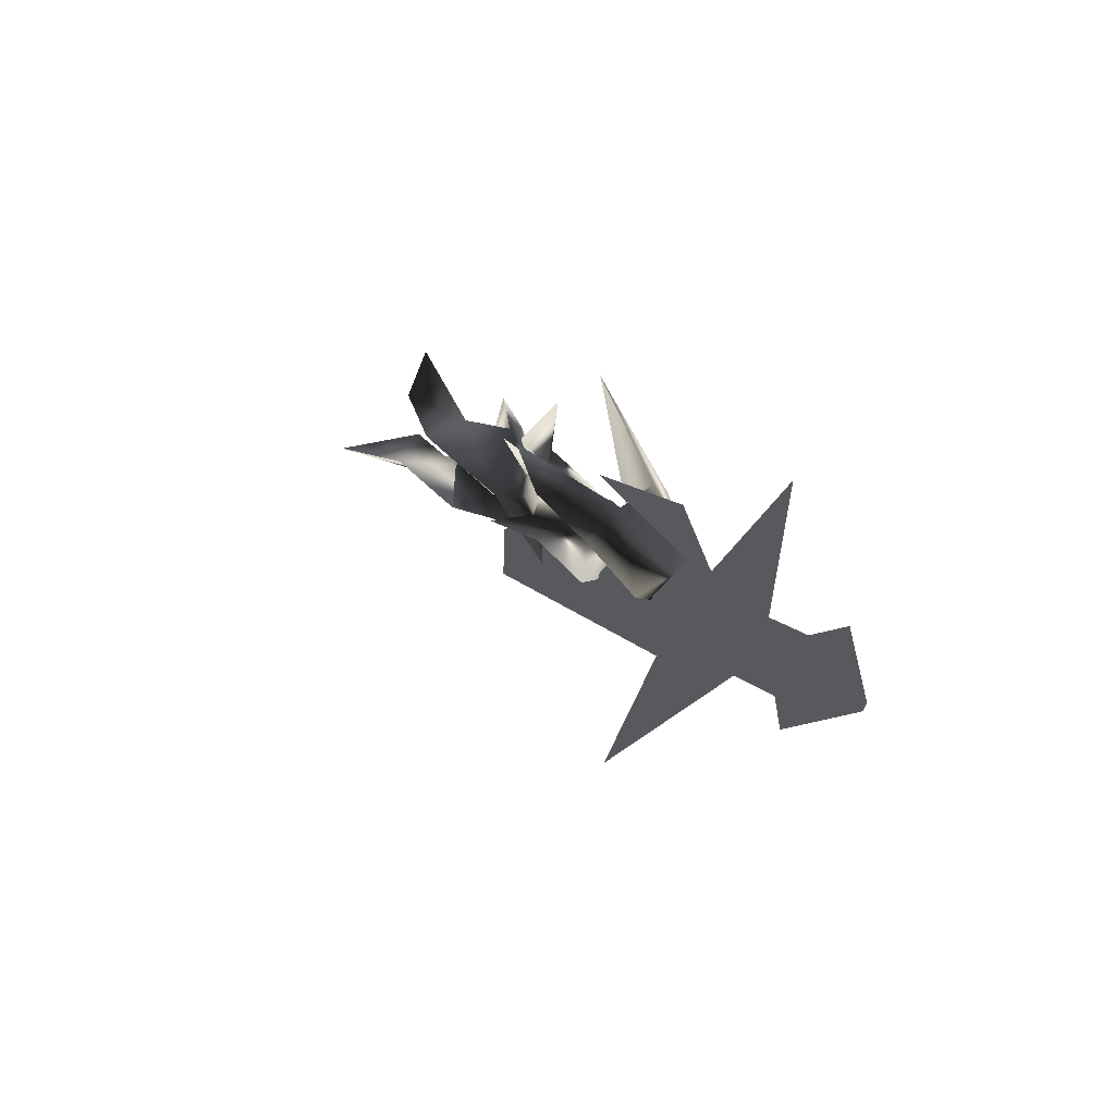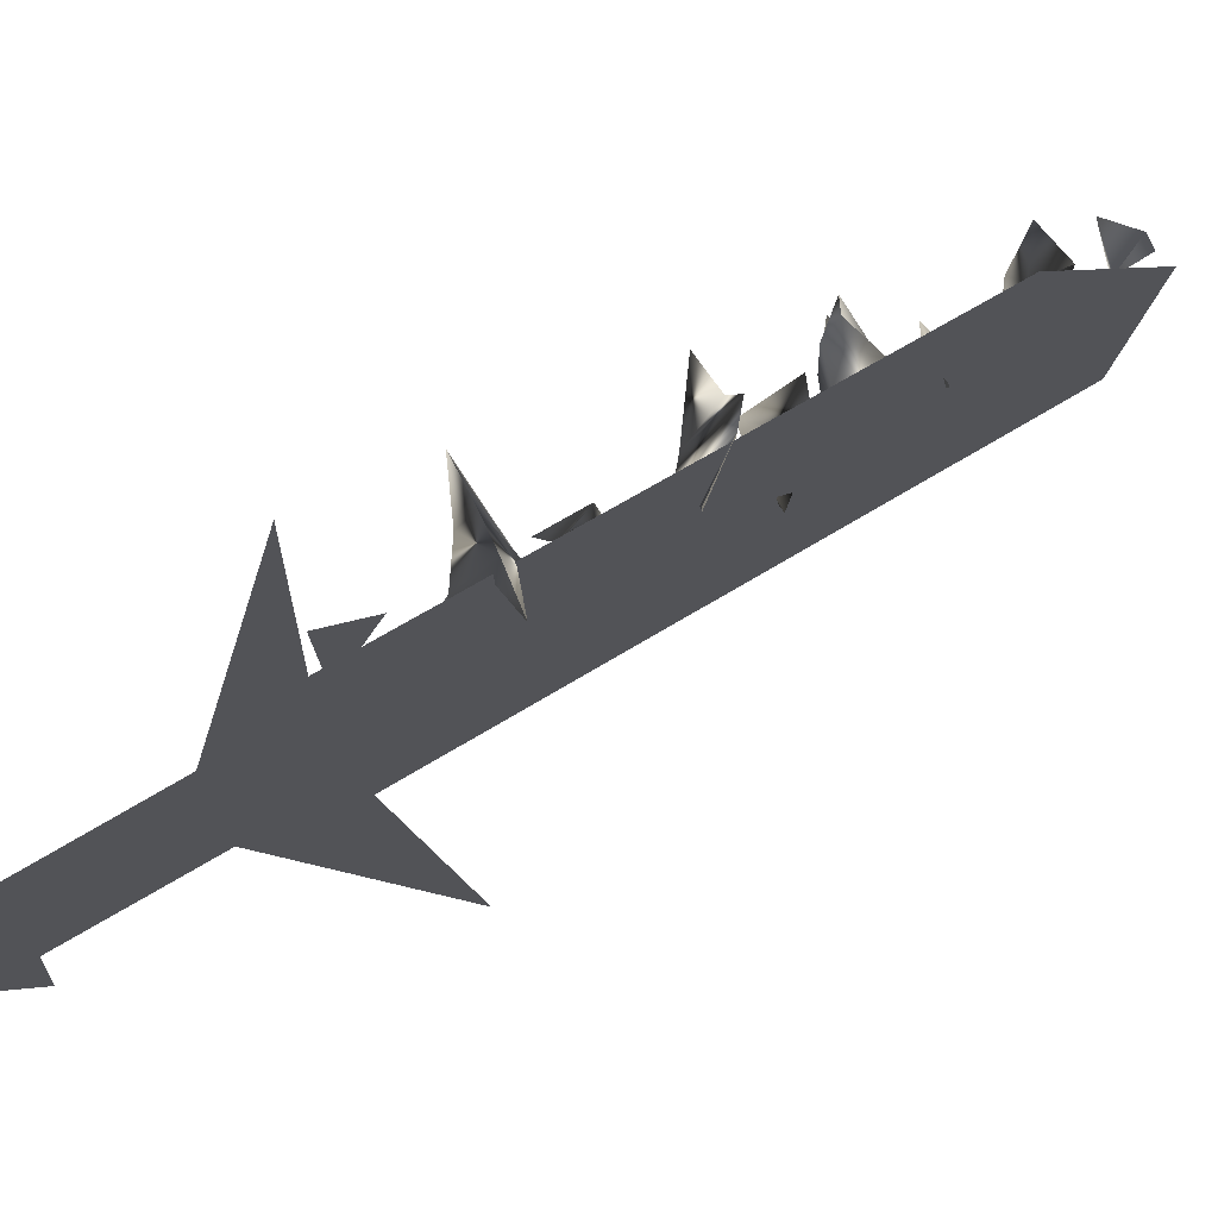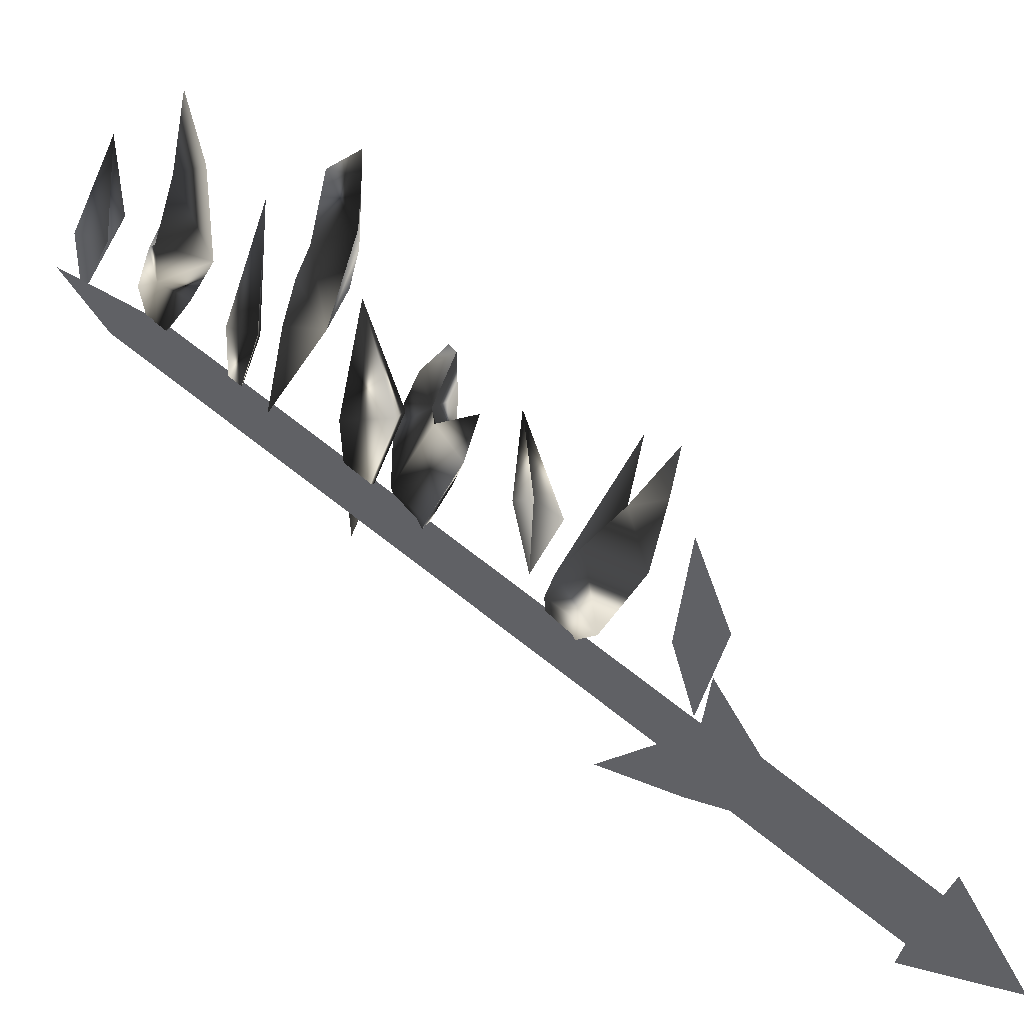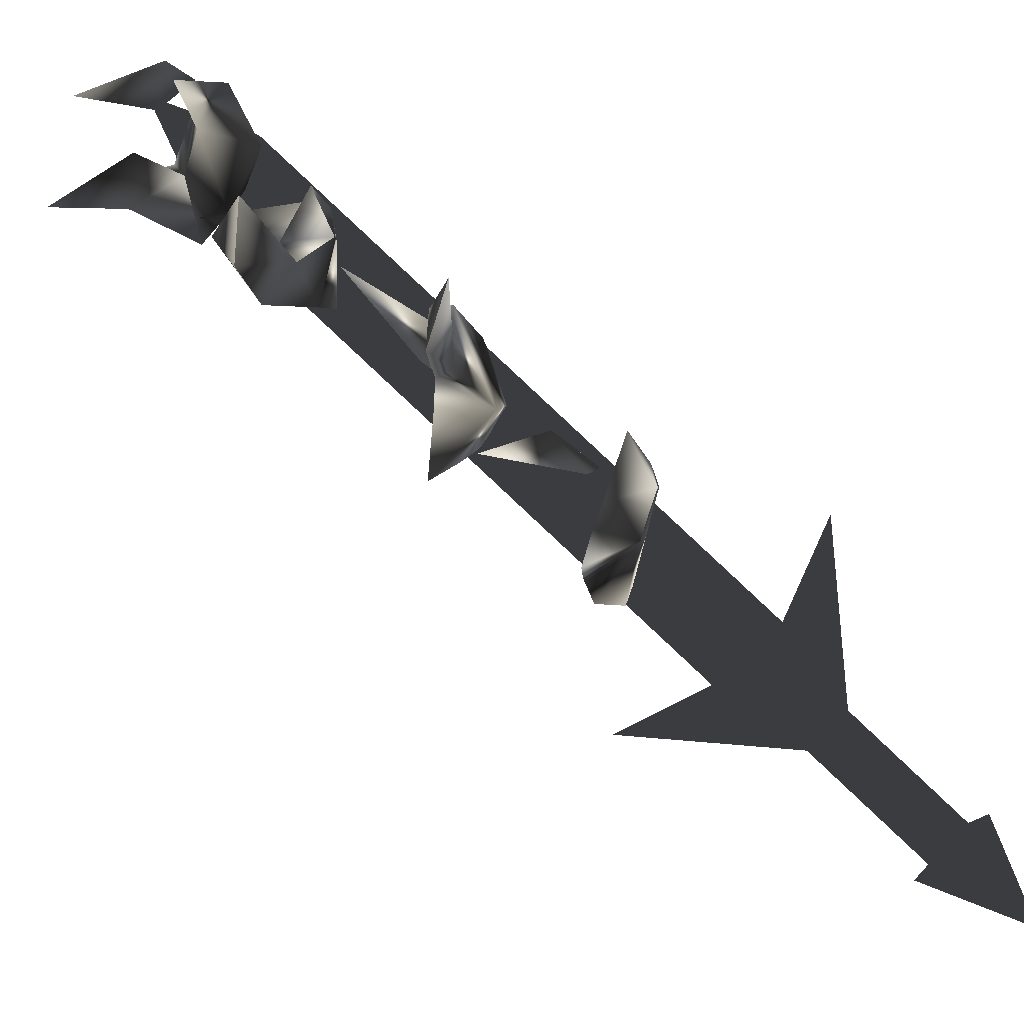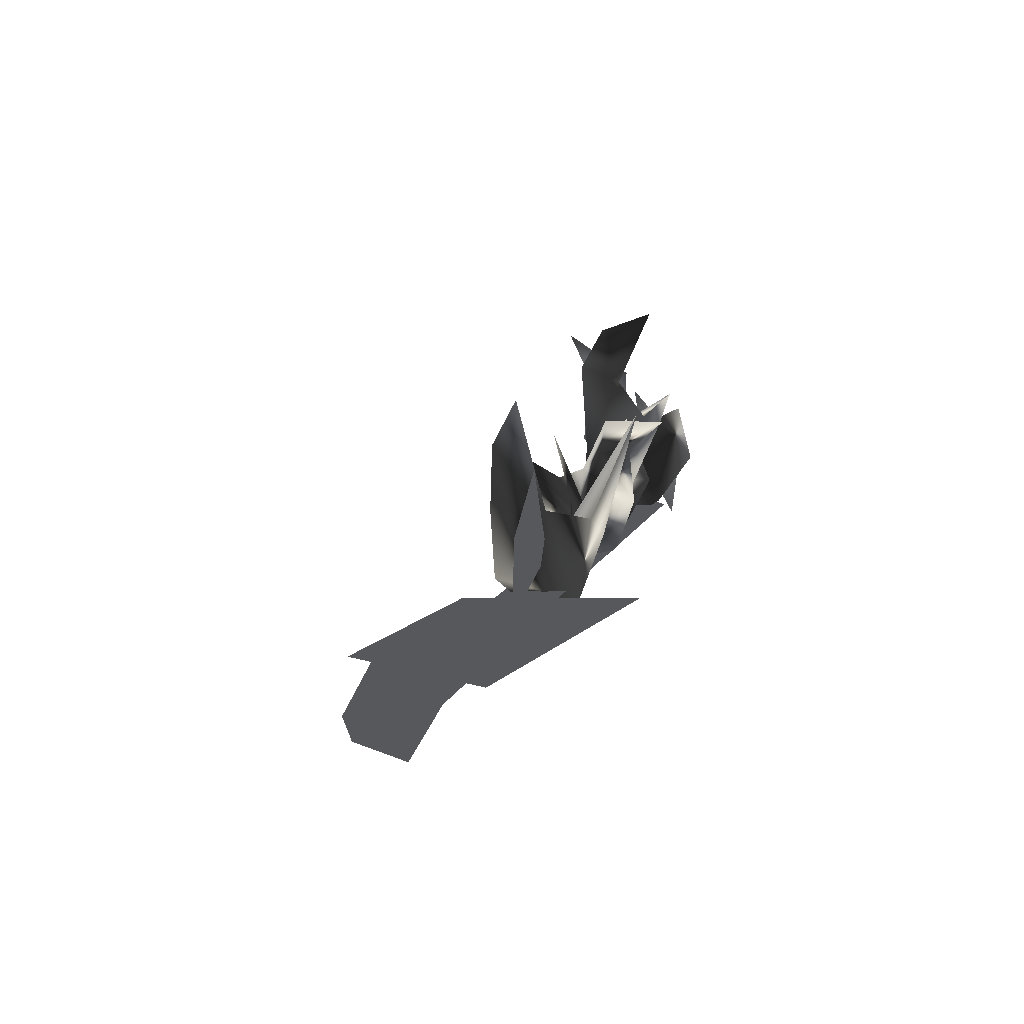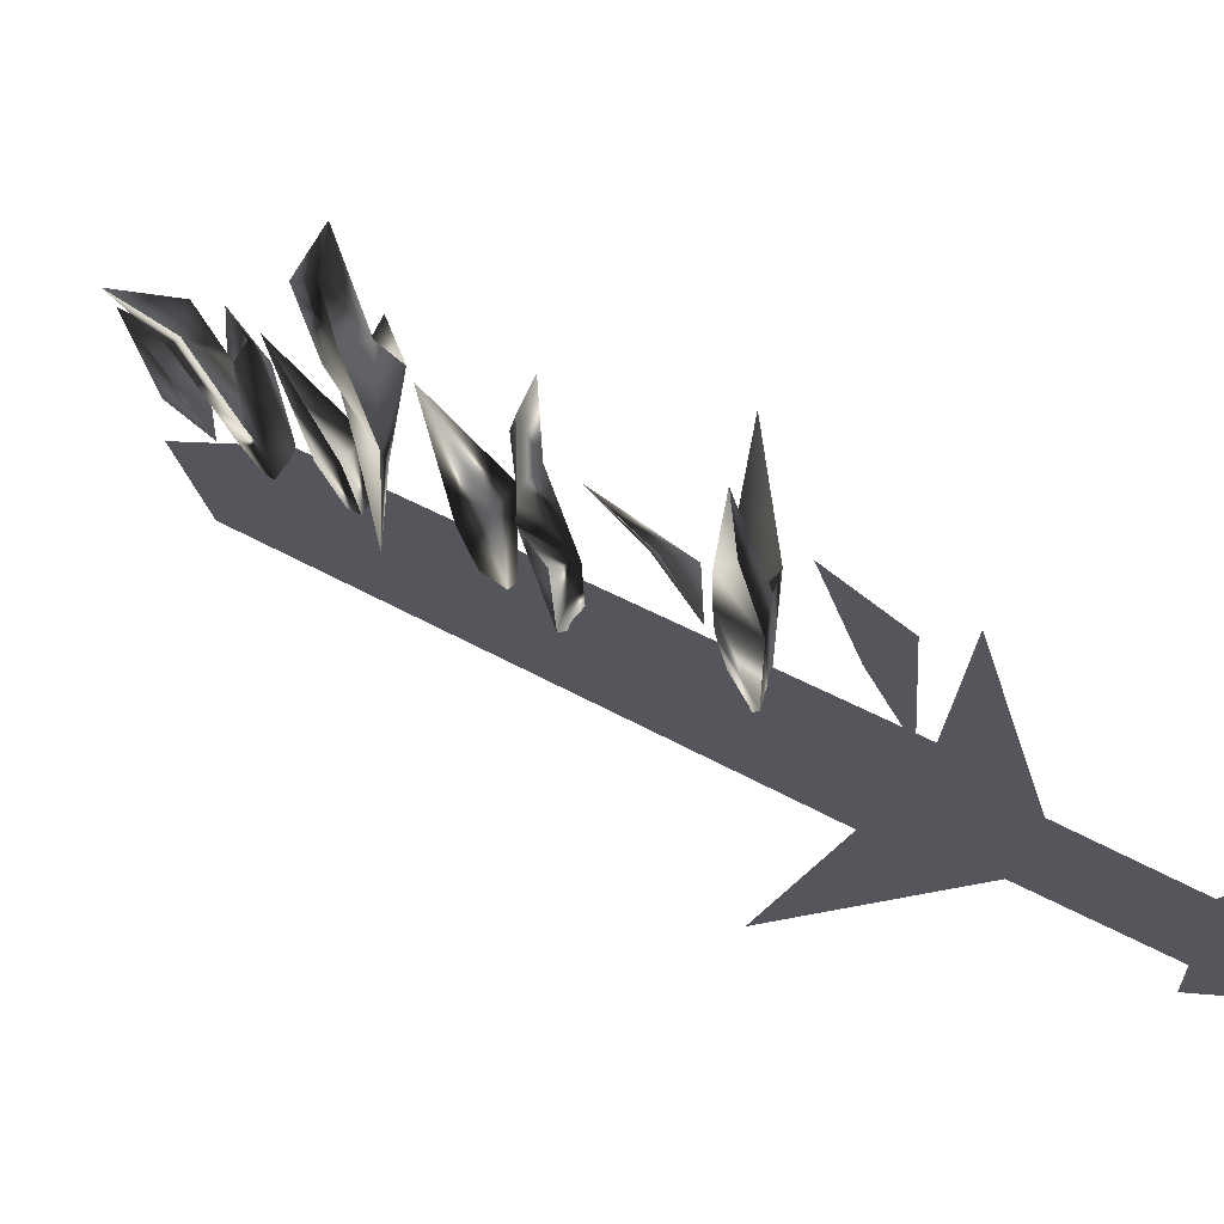
<metadata>
{"format":"obj","ext":"obj","renderer":"f3d","projection":"perspective","resolution":1024,"background":"white","views":[{"elev":60.7,"azim":-173.9,"up":"+Y"},{"elev":-22.4,"azim":-73.0,"up":"+Z"},{"elev":-49.2,"azim":92.6,"up":"+Z"},{"elev":34.3,"azim":142.4,"up":"+Z"},{"elev":64.3,"azim":-123.7,"up":"+Y"},{"elev":-26.2,"azim":132.8,"up":"+Z"}]}
</metadata>
<code>
o Models/weapon_k/frames/weapon_k_stand_19
v -0.2704 -22.39 3.079
v -0.8739 -22.7 2.835
v -1.075 -21.36 4.548
v 1.004 -19.82 1.611
v 0.199 -20.23 3.161
v -0.4715 -21.26 0.795
v 2.613 -19.2 2.753
v 3.351 -18.79 4.14
v 0.7355 -21.57 3.079
v 2.144 -20.34 3.079
v -1.544 -22.7 1.529
v -2.215 -22.29 2.835
v -0.6727 -20.64 4.303
v 1.205 -19.72 7.322
v -0.7398 -23.11 3.651
v 0.5343 -22.08 4.466
v 0.6684 -23.52 5.201
v 1.071 -22.91 4.793
v 3.485 -23.11 5.772
v 3.083 -25.58 5.772
v 0.3332 -27.02 6.343
v 2.948 -25.68 6.669
v 3.753 -24.96 8.138
v 2.814 -26.1 8.546
v 2.814 -24.96 7.24
v 1.406 -26.92 7.811
v 1.272 -25.17 5.282
v 1.339 -25.89 3.651
v -0.1362 -26.3 4.385
v 2.814 -24.76 4.385
v 4.29 -24.24 4.63
v 2.747 -25.27 9.851
v 0.4002 -28.05 4.222
v 2.144 -26.51 7.567
v 2.345 -28.36 6.996
v 2.68 -26.71 6.588
v 4.558 -27.64 9.769
v 4.088 -28.67 10.91
v 5.228 -29.49 9.933
v 3.083 -30 9.035
v 5.899 -27.64 10.34
v 4.424 -28.05 10.42
v 4.692 -28.56 8.138
v 7.575 -27.53 12.87
v 7.911 -27.43 10.99
v 7.911 -28.46 11.4
v 7.106 -27.53 9.525
v 6.301 -28.97 10.01
v 4.29 -29.9 8.954
v 2.948 -30.31 6.669
v 4.826 -28.46 11.89
v 2.01 -31.55 7.567
v 4.088 -30.62 8.79
v 3.217 -30.72 10.01
v 4.155 -31.55 9.198
v 7.24 -30.21 10.99
v 5.094 -33.91 11.89
v 4.088 -34.32 11.4
v 4.155 -33.4 12.79
v 6.502 -32.06 11.24
v 5.832 -32.37 12.3
v 4.96 -32.47 9.443
v 8.447 -31.75 10.99
v 7.978 -32.06 12.38
v 6.368 -31.65 9.28
v 5.966 -33.5 10.83
v 7.978 -32.78 11.32
v 3.418 -33.71 9.443
v 5.094 -33.5 10.18
v 3.284 -33.29 10.67
v 6.033 -33.09 13.52
v 10.59 -32.16 11.56
v 3.619 -36.07 11.73
v 5.497 -35.04 11.73
v 5.295 -34.73 13.28
v 5.497 -36.07 12.22
v 8.246 -34.63 13.11
v -2.819 -18.69 -0.1025
v -1.611 -17.56 1.856
v -1.679 -19.2 1.692
v -0.9409 -17.97 1.203
v 0.8696 -18.48 3.161
v 3.15 -33.6 10.83
v 3.485 -34.43 9.525
v -3.556 -17.97 -2.142
v -3.891 -17.15 -0.8367
v -2.483 -18.28 -3.121
v -2.819 -17.46 -1.897
v 4.558 -34.73 8.546
v 4.893 -36.58 11.4
v 4.222 -33.91 9.769
v -3.69 -18.69 -1.897
v -2.55 -18.59 -2.387
v -5.031 -12.62 -6.548
v -6.238 -12.83 -6.058
v -4.763 -11.9 -5.65
v -5.903 -12.01 -5.161
v -2.215 -17.77 -1.408
v -3.355 -17.87 -0.9183
v -4.026 -15.81 -3.447
v -0.06918 -21.47 -4.427
v -1.813 -17.66 -1.245
v -4.093 -19.1 -1.897
v -4.629 -17.97 3.243
v -4.495 -13.45 -6.711
v -3.959 -12.01 -5.161
v -6.306 -10.36 -7.282
v -6.507 -13.65 -5.895
v -5.97 -12.31 -4.263
f 1 2 3
f 4 5 6
f 5 7 8
f 4 9 10
f 4 6 9
f 11 6 12
f 11 12 2
f 12 3 2
f 3 12 13
f 13 1 14
f 11 2 6
f 4 10 7
f 4 7 5
f 13 14 3
f 3 14 1
f 2 1 6
f 1 13 5
f 1 9 6
f 10 5 8
f 9 5 10
f 5 9 1
f 7 10 8
f 13 12 5
f 6 5 12
f 15 16 17
f 15 18 16
f 18 15 17
f 19 18 17
f 19 17 16
f 19 16 18
f 20 21 22
f 23 22 24
f 25 26 27
f 28 29 21
f 27 29 28
f 27 28 30
f 30 28 20
f 31 20 27
f 21 29 27
f 24 26 25
f 22 26 24
f 30 20 31
f 27 30 31
f 22 27 20
f 23 25 22
f 25 27 22
f 32 25 23
f 24 25 32
f 23 24 32
f 21 27 26
f 26 22 21
f 21 20 28
f 33 34 35
f 33 36 34
f 36 33 35
f 37 36 35
f 37 35 34
f 37 34 36
f 38 39 40
f 41 42 43
f 44 41 45
f 46 47 48
f 49 50 40
f 48 47 43
f 40 50 43
f 42 38 40
f 51 42 39
f 49 40 39
f 43 50 49
f 45 47 46
f 41 47 45
f 38 42 51
f 39 38 51
f 43 49 39
f 41 39 42
f 43 39 48
f 44 46 41
f 46 48 41
f 39 41 48
f 44 45 46
f 43 47 41
f 40 43 42
f 52 53 54
f 52 55 53
f 55 52 54
f 56 55 54
f 56 54 53
f 56 53 55
f 57 58 59
f 60 61 62
f 60 63 64
f 65 66 67
f 68 58 69
f 68 62 70
f 68 70 58
f 70 59 58
f 61 59 70
f 61 57 71
f 58 57 69
f 68 69 62
f 65 67 63
f 65 63 60
f 61 71 59
f 59 71 57
f 66 65 69
f 57 61 60
f 69 57 66
f 67 60 64
f 66 60 67
f 60 66 57
f 67 64 72
f 67 72 63
f 63 72 64
f 62 65 60
f 70 62 61
f 69 65 62
f 73 74 75
f 73 76 74
f 76 73 75
f 77 76 75
f 77 75 74
f 77 74 76
f 78 79 80
f 78 81 79
f 81 78 80
f 82 81 80
f 82 80 79
f 82 79 81
f 83 84 85
f 86 83 85
f 85 87 88
f 86 85 88
f 85 84 89
f 87 85 89
f 90 89 84
f 88 87 89
f 91 88 89
f 88 91 83
f 86 88 83
f 91 89 90
f 83 91 90
f 84 83 90
f 92 93 94
f 95 92 94
f 94 96 97
f 95 94 97
f 94 93 98
f 96 94 98
f 92 99 98
f 93 92 98
f 97 96 98
f 99 97 98
f 97 99 92
f 95 97 92
f 100 101 102
f 100 103 101
f 102 101 103
f 104 102 103
f 100 102 104
f 103 100 104
f 105 106 107
f 108 105 107
f 107 106 109
f 109 108 107
f 108 106 105
f 109 106 108

</code>
